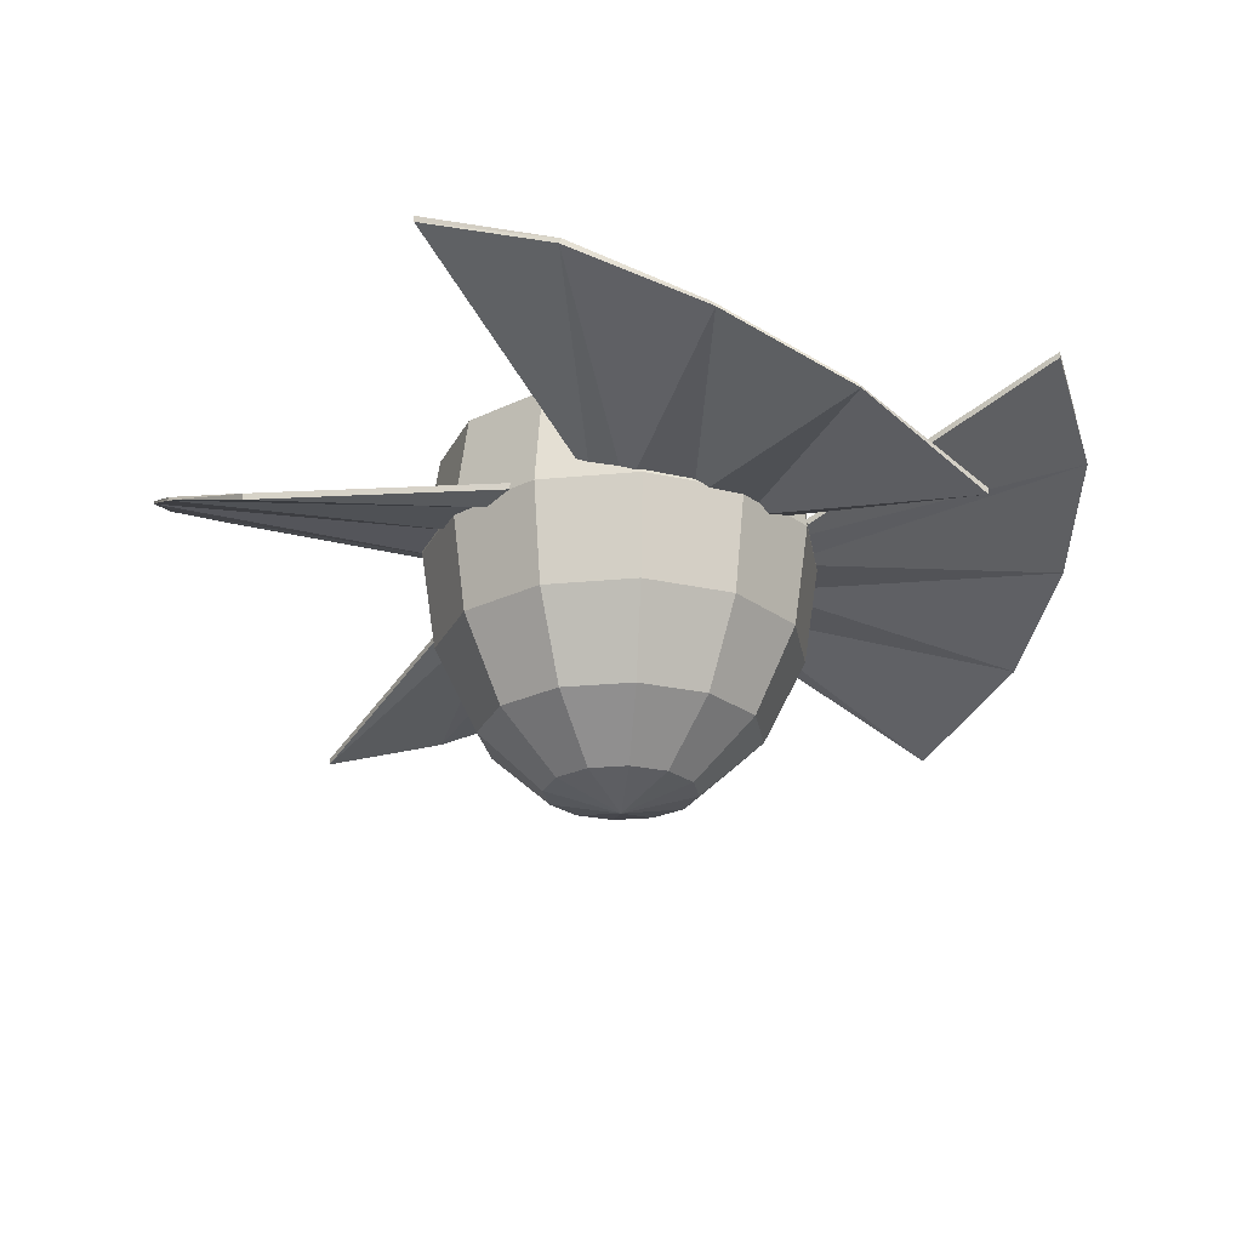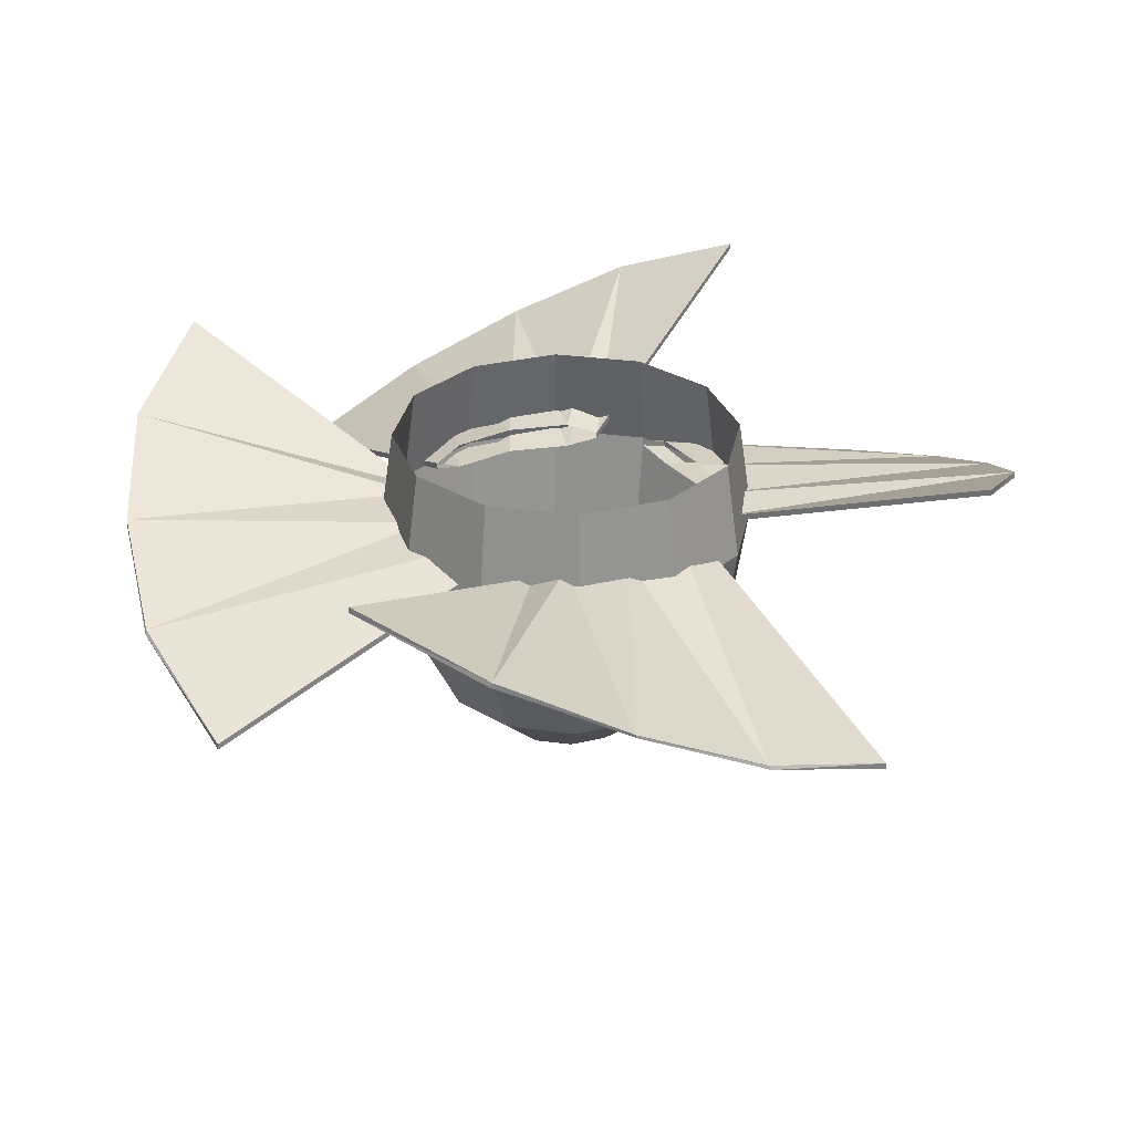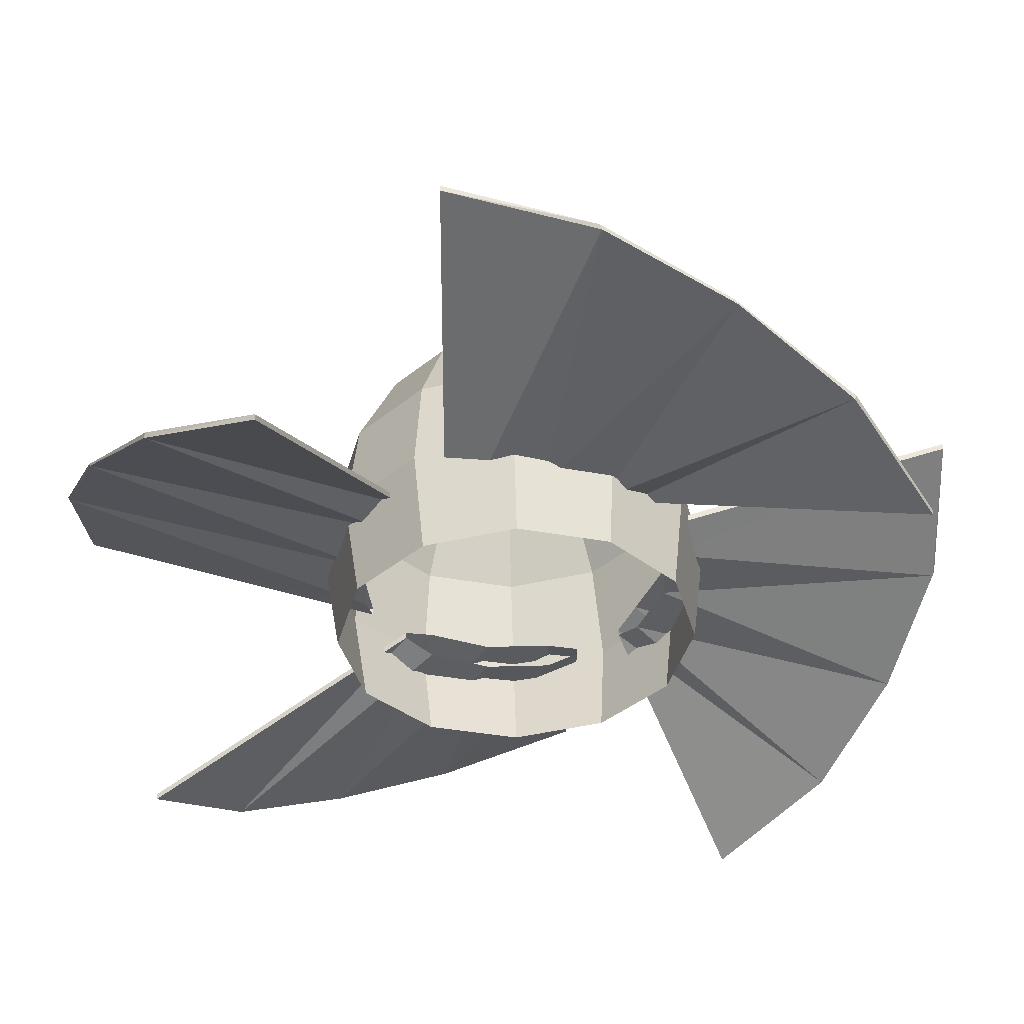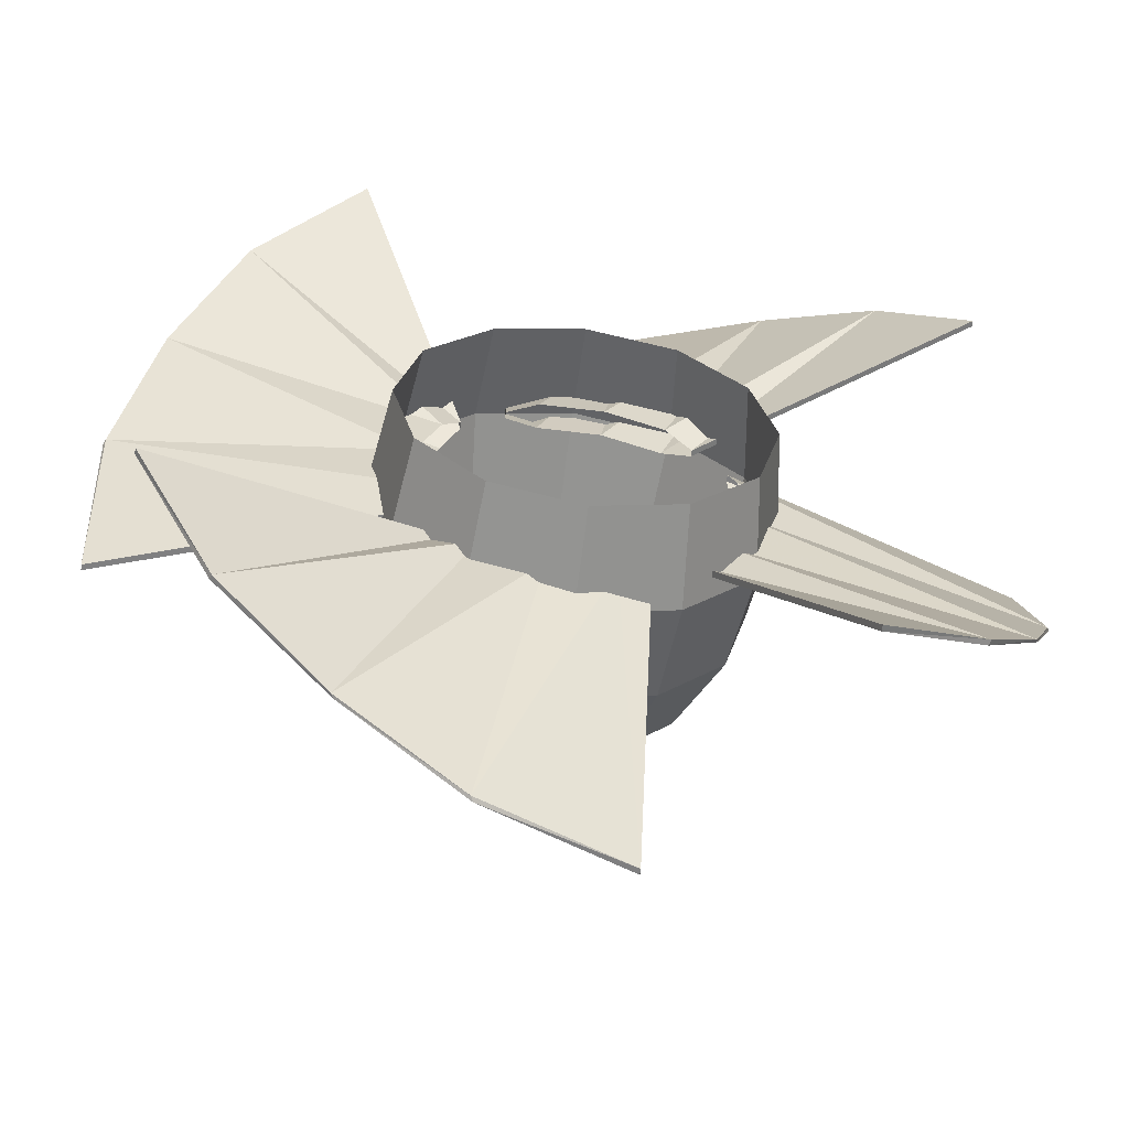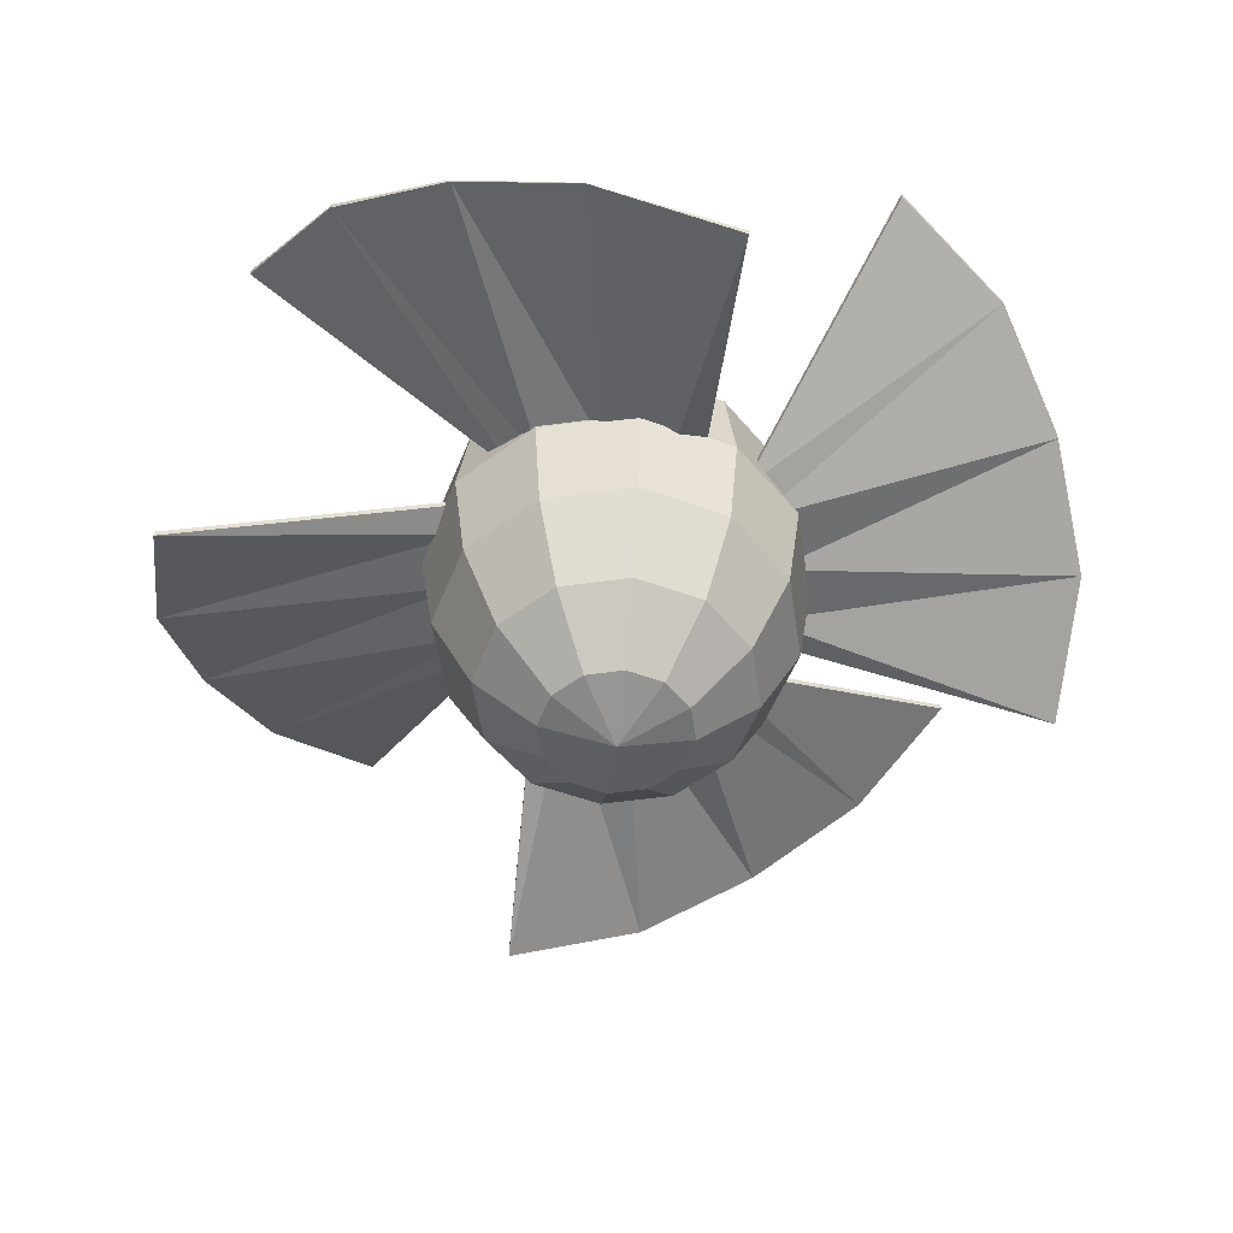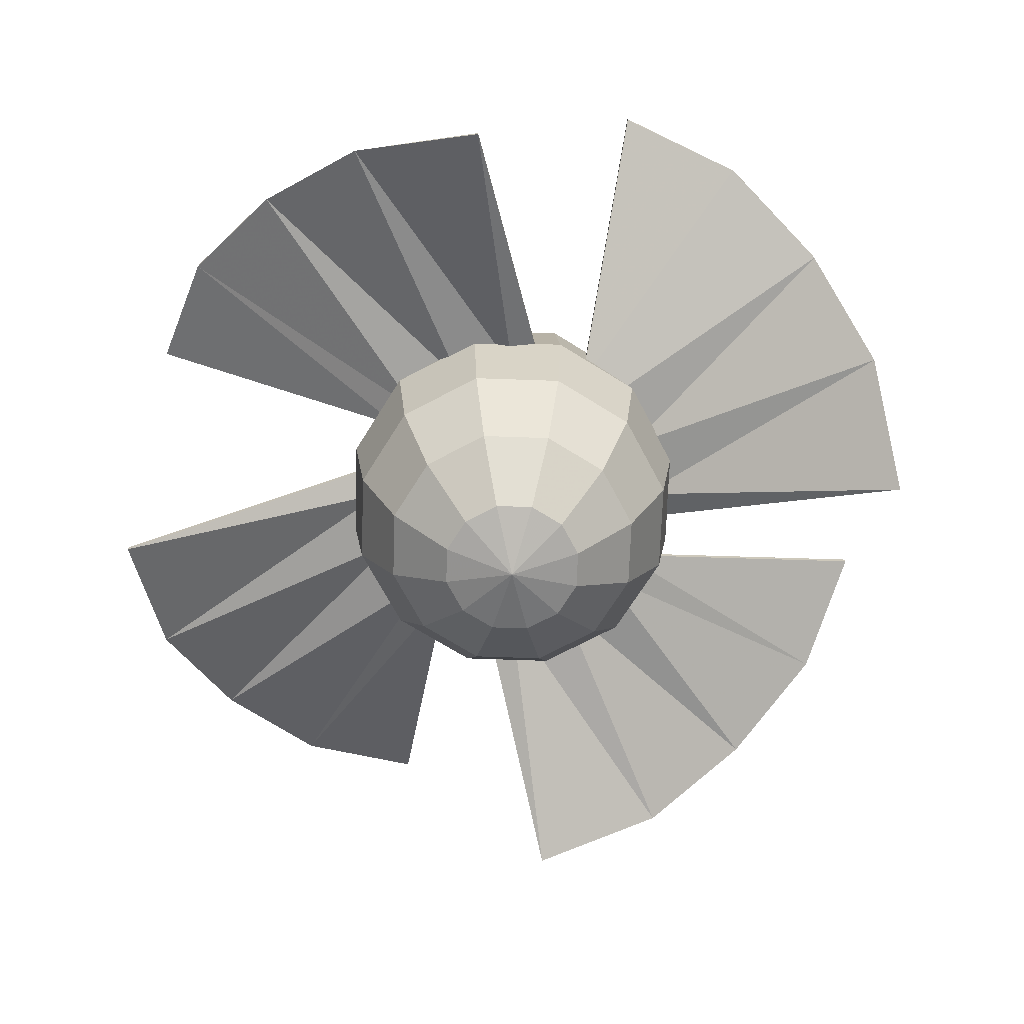
<metadata>
{"format":"obj","ext":"obj","renderer":"f3d","projection":"perspective","resolution":1024,"background":"white","views":[{"elev":-23.9,"azim":54.2,"up":"+Z"},{"elev":30.5,"azim":-33.9,"up":"+Z"},{"elev":51.4,"azim":-1.6,"up":"+Y"},{"elev":-60.0,"azim":-7.3,"up":"+Y"},{"elev":-52.8,"azim":-6.5,"up":"+Z"},{"elev":-69.8,"azim":13.0,"up":"+Z"}]}
</metadata>
<code>
o rdmobj00.399_rdmobj00.402
v 1.5e-05 2.7e-05 -24.61
v -7.833 2.4e-05 -22.51
v -6.784 3.917 -22.51
v -6.784 -3.917 -22.51
v -3.917 -6.784 -22.51
v 1.5e-05 -7.833 -22.51
v 3.917 -6.784 -22.51
v 6.784 -3.917 -22.51
v 7.833 2.4e-05 -22.51
v 6.784 3.917 -22.51
v 3.917 6.784 -22.51
v 1.5e-05 7.833 -22.51
v -3.917 6.784 -22.51
v 1.5e-05 -14.47 -16.55
v -7.237 -12.53 -16.55
v 7.237 -12.53 -16.55
v 12.53 -7.237 -16.55
v 14.47 2e-05 -16.55
v 12.53 7.237 -16.55
v 7.237 12.53 -16.55
v 4.6e-05 14.47 -16.55
v -7.237 12.53 -16.55
v -12.53 7.237 -16.55
v -14.47 2e-05 -16.55
v -12.53 -7.237 -16.55
v 10.23 -17.73 2.899
v 9.456 -16.38 -7.627
v 16.38 -9.456 -7.627
v 17.73 -10.23 2.899
v 18.91 1.6e-05 -7.627
v 20.47 8e-06 2.899
v 16.38 9.456 -7.627
v 17.73 10.23 2.899
v 9.456 16.38 -7.627
v 10.23 17.73 2.899
v 4.6e-05 18.91 -7.628
v 4.6e-05 20.47 2.898
v -10.23 17.73 2.897
v -9.455 16.38 -7.629
v 18.91 -1e-06 13.43
v 16.38 9.456 13.42
v 9.456 16.38 13.42
v 4.6e-05 18.91 13.42
v -9.455 16.38 13.42
v -16.38 -9.456 13.42
v -17.73 -10.23 2.897
v -10.23 -17.73 2.897
v -9.456 -16.38 13.42
v 1.5e-05 -20.47 2.898
v 1.5e-05 -18.91 13.42
v 9.456 -16.38 13.42
v 16.38 -9.456 13.42
v -17.73 10.23 2.897
v -16.38 9.456 -7.629
v -18.91 9e-06 -7.629
v -20.47 0 2.896
v -16.38 -9.456 -7.629
v -9.456 -16.38 -7.629
v 1.5e-05 -18.91 -7.628
v -16.38 9.456 13.42
v -18.91 -9e-06 13.42
v 3.794 -16.22 2.838
v 7.175 -15.55 3.864
v 6.847 -47.05 -6.463
v -8.166 -47.37 -0.5399
v 6.845 -47.05 -5.817
v -8.415 -47.15 -0.03085
v -20.8 -42.99 5.454
v -21.05 -42.86 5.894
v -32.42 -35.6 11.36
v -9.213 -13.64 2.837
v -12.08 -11.72 3.862
v -2.967 -16.22 2.837
v -40.54 -24.25 16.4
v -32.23 -35.72 11.88
v -12.08 -11.72 4.549
v 7.175 -15.55 4.551
v 3.794 -16.22 5.576
v -2.967 -16.22 5.576
v -9.213 -13.64 5.576
v -40.54 -24.25 17.05
v 2.967 16.22 2.838
v -3.794 16.22 2.837
v 8.166 47.37 -0.5389
v 20.8 42.99 5.456
v 8.415 47.15 -0.02988
v 21.05 42.86 5.897
v 32.42 35.6 11.37
v 9.213 13.64 2.838
v 12.08 11.72 3.864
v 40.54 24.25 16.4
v 32.23 35.72 11.89
v -7.175 15.55 3.863
v -6.847 47.05 -6.464
v -6.845 47.05 -5.818
v -7.175 15.55 4.55
v 12.08 11.72 4.551
v 40.54 24.25 17.05
v 9.213 13.64 5.577
v 2.967 16.22 5.576
v -3.794 16.22 5.576
v 16.22 -2.967 2.838
v 16.22 3.794 2.838
v 47.37 -8.166 -0.536
v 42.99 -20.8 5.458
v 47.15 -8.415 -0.02698
v 42.86 -21.05 5.899
v 35.6 -32.42 11.37
v 13.64 -9.213 2.838
v 11.72 -12.08 3.864
v 24.25 -40.54 16.4
v 35.72 -32.23 11.89
v 15.55 7.175 3.864
v 47.05 6.847 -6.46
v 47.05 6.845 -5.814
v 15.55 7.175 4.551
v 11.72 -12.08 4.551
v 24.25 -40.54 17.05
v 13.64 -9.213 5.577
v 16.22 -2.967 5.577
v 16.22 3.794 5.577
v -16.22 -3.794 2.836
v -15.55 -7.175 3.862
v -47.05 -6.847 -6.467
v -24.25 40.54 16.4
v -24.25 40.54 17.05
v -11.72 12.08 4.549
v -16.22 2.967 2.836
v -47.37 8.166 -0.5424
v -42.99 20.8 5.452
v -47.15 8.415 -0.03332
v -42.86 21.05 5.893
v -35.6 32.42 11.36
v -13.64 9.213 2.836
v -11.72 12.08 3.862
v -35.72 32.23 11.88
v -47.05 -6.845 -5.82
v -15.55 -7.175 4.549
v -13.64 9.213 5.575
v -16.22 2.967 5.575
v -16.22 -3.794 5.575
f 1 2 3
f 1 4 2
f 1 5 4
f 1 6 5
f 1 7 6
f 1 8 7
f 1 9 8
f 1 10 9
f 1 11 10
f 1 12 11
f 1 13 12
f 14 15 6
f 14 6 7
f 16 14 7
f 16 7 8
f 17 16 8
f 17 8 9
f 18 17 9
f 18 9 10
f 19 18 10
f 19 10 11
f 20 19 11
f 20 11 12
f 21 20 12
f 21 12 13
f 22 21 13
f 1 3 13
f 22 13 3
f 23 22 3
f 23 3 2
f 24 23 2
f 24 2 4
f 25 24 4
f 25 4 5
f 15 25 5
f 15 5 6
f 26 27 28
f 29 26 28
f 29 28 30
f 31 29 30
f 31 30 32
f 33 31 32
f 33 32 34
f 35 33 34
f 35 34 36
f 37 35 36
f 38 37 39
f 37 36 39
f 39 36 22
f 36 21 22
f 36 34 21
f 34 20 21
f 34 32 20
f 32 19 20
f 32 30 19
f 30 18 19
f 40 31 33
f 41 40 33
f 41 33 35
f 42 41 35
f 42 35 37
f 43 42 37
f 43 37 38
f 44 43 38
f 45 46 47
f 48 45 47
f 48 47 49
f 50 48 49
f 50 49 26
f 51 50 26
f 51 26 29
f 52 51 29
f 52 29 31
f 40 52 31
f 53 54 55
f 56 53 55
f 56 55 57
f 46 56 57
f 46 57 58
f 47 46 58
f 47 58 59
f 49 47 59
f 49 59 27
f 26 49 27
f 30 28 18
f 28 17 18
f 28 27 17
f 27 16 17
f 27 59 16
f 59 14 16
f 59 58 14
f 58 15 14
f 58 57 15
f 57 25 15
f 57 55 25
f 55 24 25
f 55 54 24
f 54 23 24
f 39 22 23
f 54 39 23
f 38 39 54
f 53 38 54
f 44 38 53
f 60 44 53
f 60 53 56
f 61 60 56
f 61 56 46
f 45 61 46
f 62 63 64
f 65 62 64
f 65 64 66
f 67 65 66
f 65 67 68
f 67 69 68
f 68 69 70
f 70 71 68
f 72 71 70
f 73 62 65
f 68 73 65
f 71 73 68
f 74 72 70
f 69 75 70
f 72 74 76
f 64 63 66
f 63 77 66
f 66 77 78
f 67 66 78
f 78 79 67
f 79 69 67
f 79 80 69
f 80 75 69
f 75 80 76
f 81 75 76
f 74 81 76
f 81 74 75
f 74 70 75
f 82 83 84
f 85 82 84
f 84 86 85
f 86 87 85
f 85 87 88
f 88 89 85
f 90 89 88
f 89 82 85
f 91 90 88
f 87 92 88
f 83 93 94
f 84 83 94
f 84 94 95
f 86 84 95
f 93 96 95
f 90 91 97
f 91 98 97
f 98 91 92
f 98 92 97
f 92 99 97
f 99 92 87
f 100 99 87
f 100 87 86
f 101 100 86
f 91 88 92
f 95 96 101
f 86 95 101
f 94 93 95
f 102 103 104
f 105 102 104
f 104 106 105
f 106 107 105
f 105 107 108
f 108 109 105
f 110 109 108
f 109 102 105
f 111 110 108
f 107 112 108
f 103 113 114
f 104 103 114
f 104 114 115
f 106 104 115
f 113 116 115
f 110 111 117
f 111 118 117
f 118 111 112
f 118 112 117
f 112 119 117
f 119 112 107
f 120 119 107
f 120 107 106
f 121 120 106
f 111 108 112
f 115 116 121
f 106 115 121
f 114 113 115
f 122 123 124
f 125 126 127
f 128 122 129
f 130 128 129
f 129 131 130
f 131 132 130
f 130 132 133
f 133 134 130
f 135 134 133
f 134 128 130
f 125 135 133
f 132 136 133
f 129 122 124
f 129 124 137
f 131 129 137
f 123 138 137
f 135 125 127
f 126 125 136
f 126 136 127
f 136 139 127
f 139 136 132
f 140 139 132
f 140 132 131
f 141 140 131
f 125 133 136
f 137 138 141
f 131 137 141
f 124 123 137

</code>
